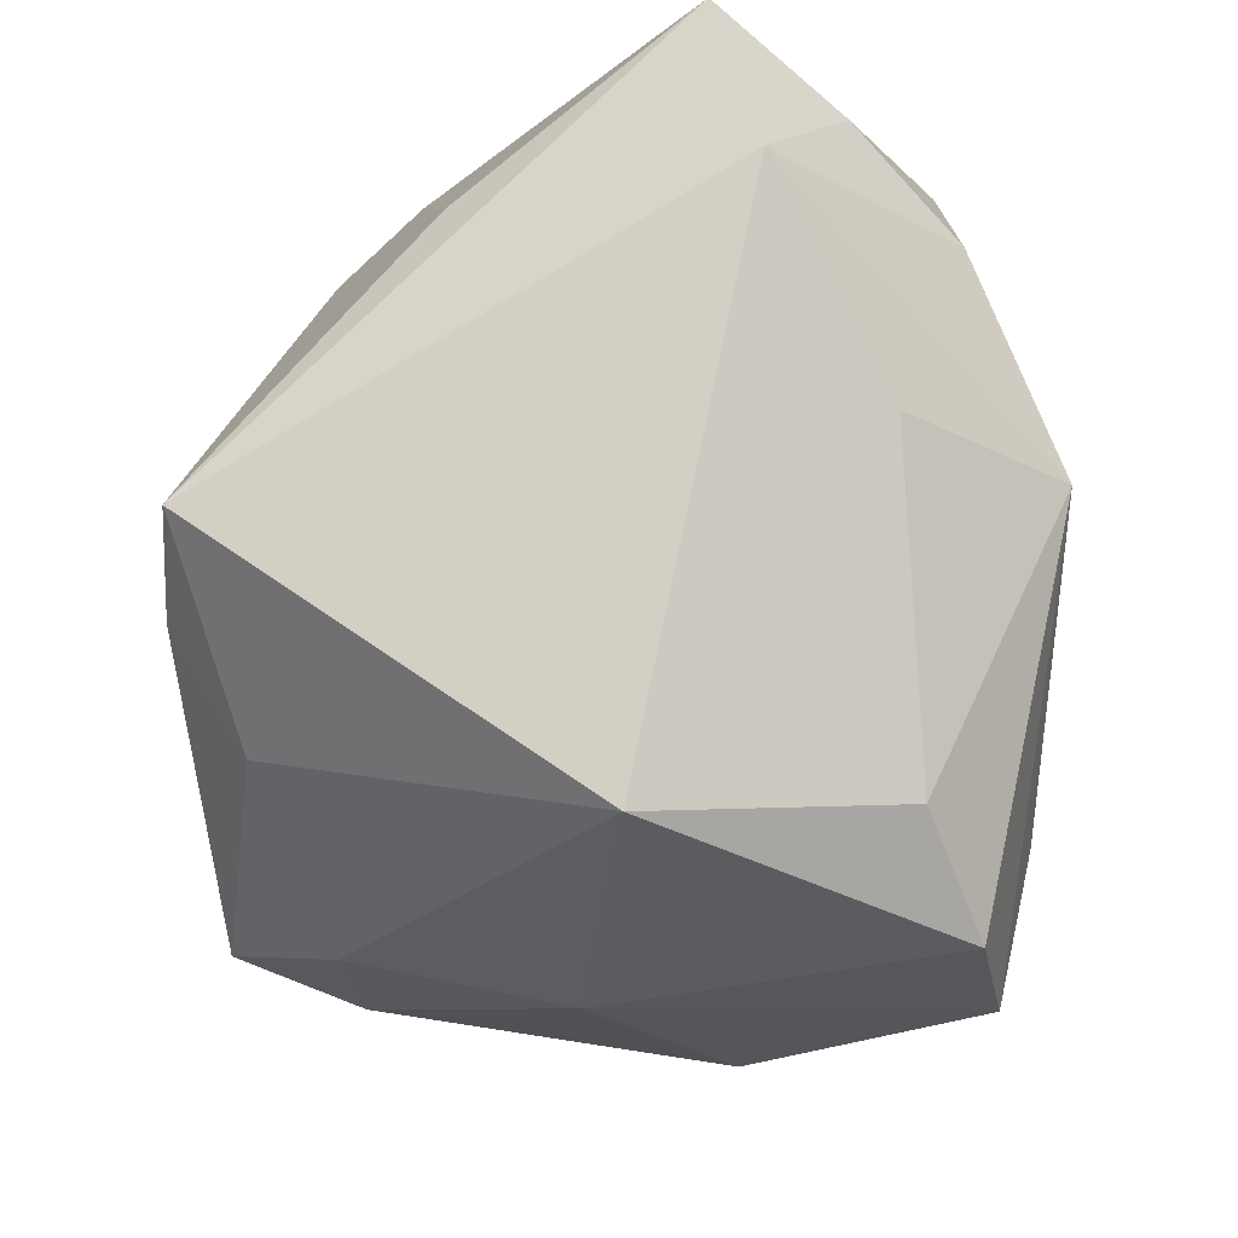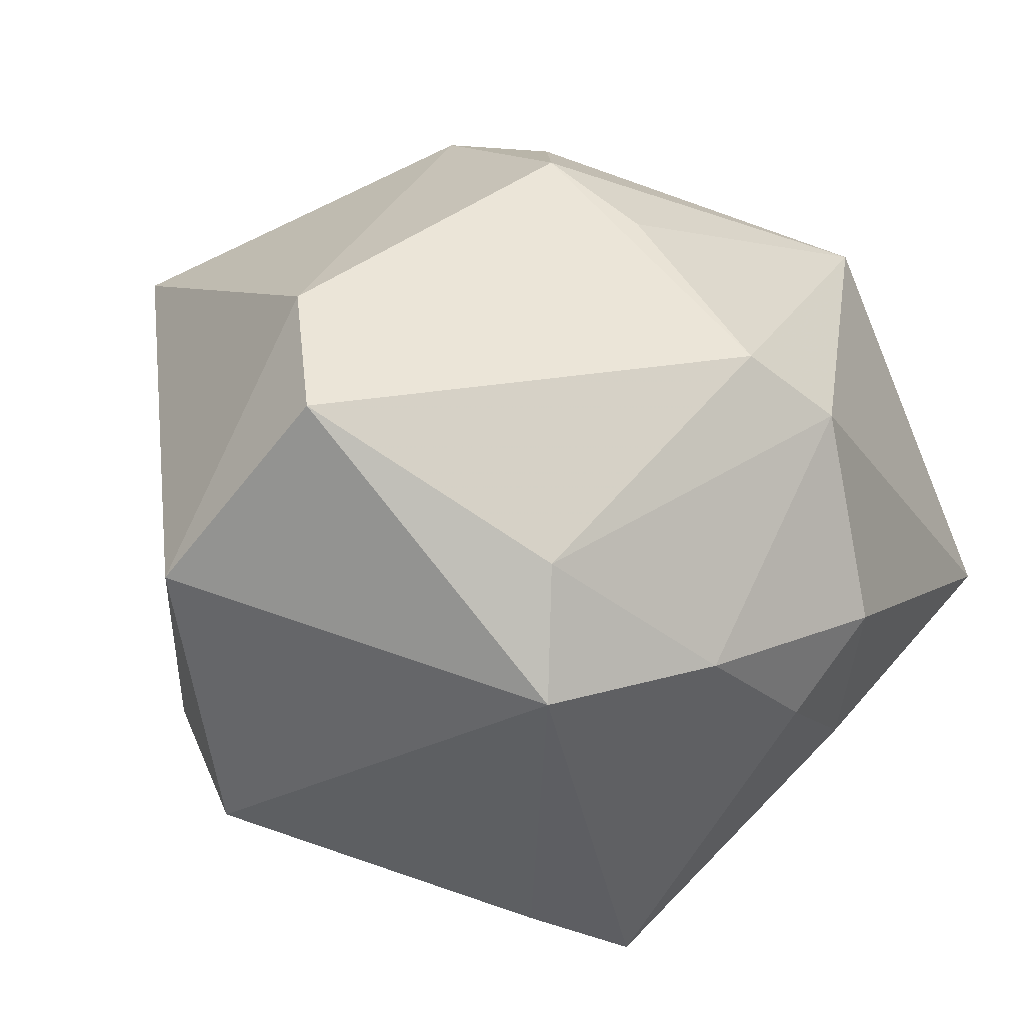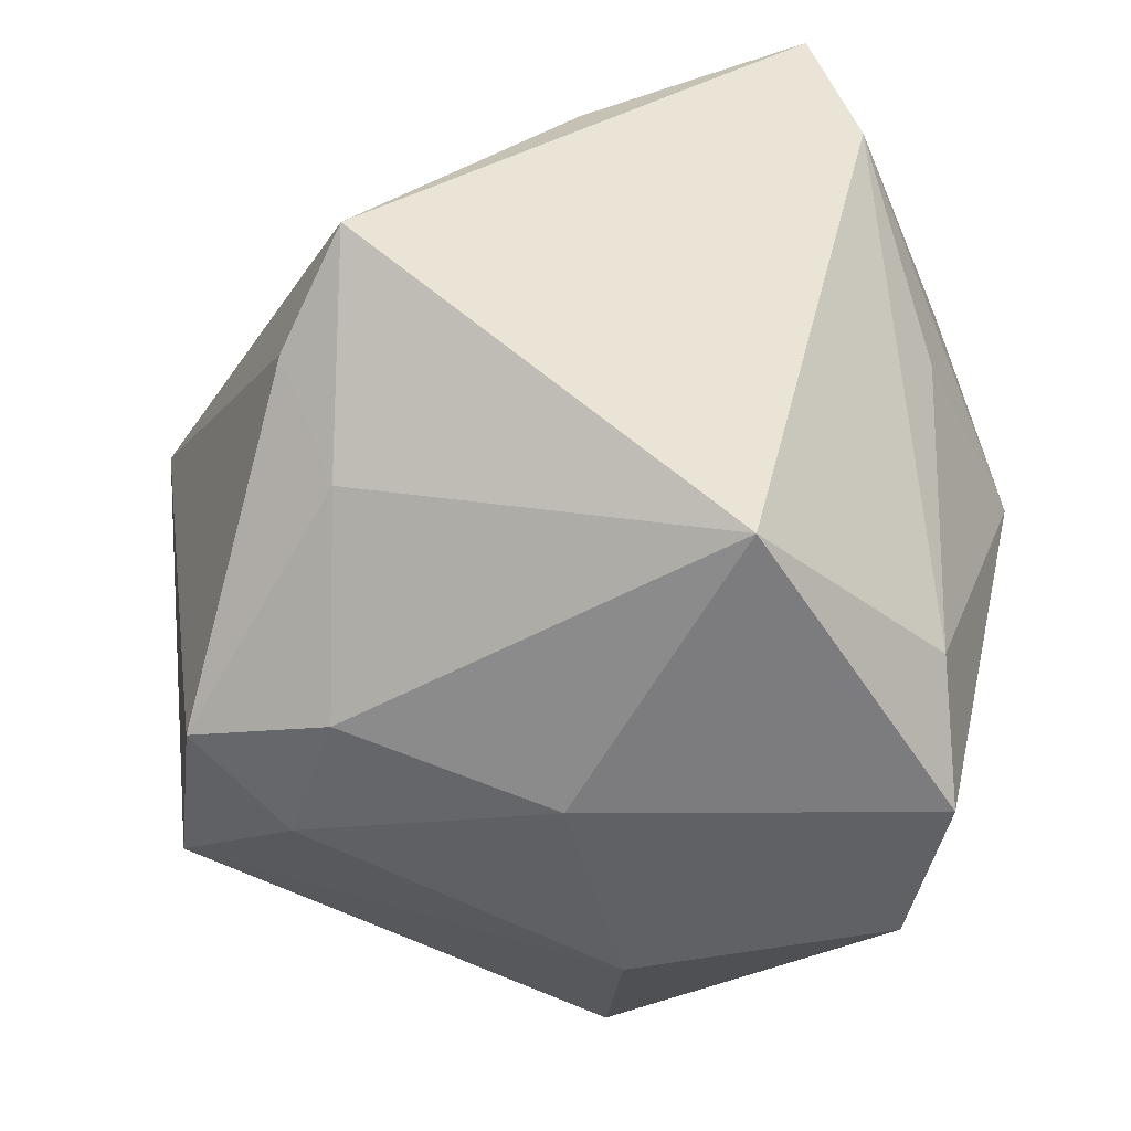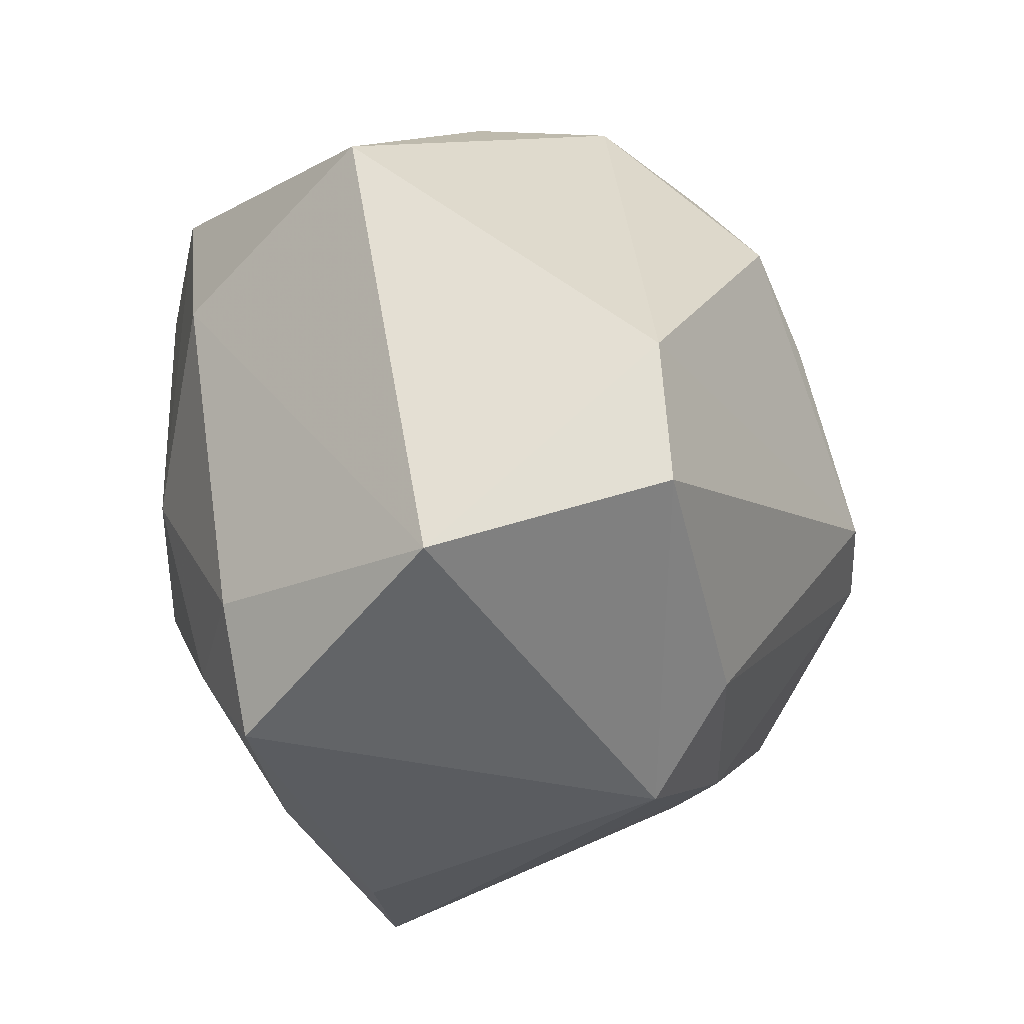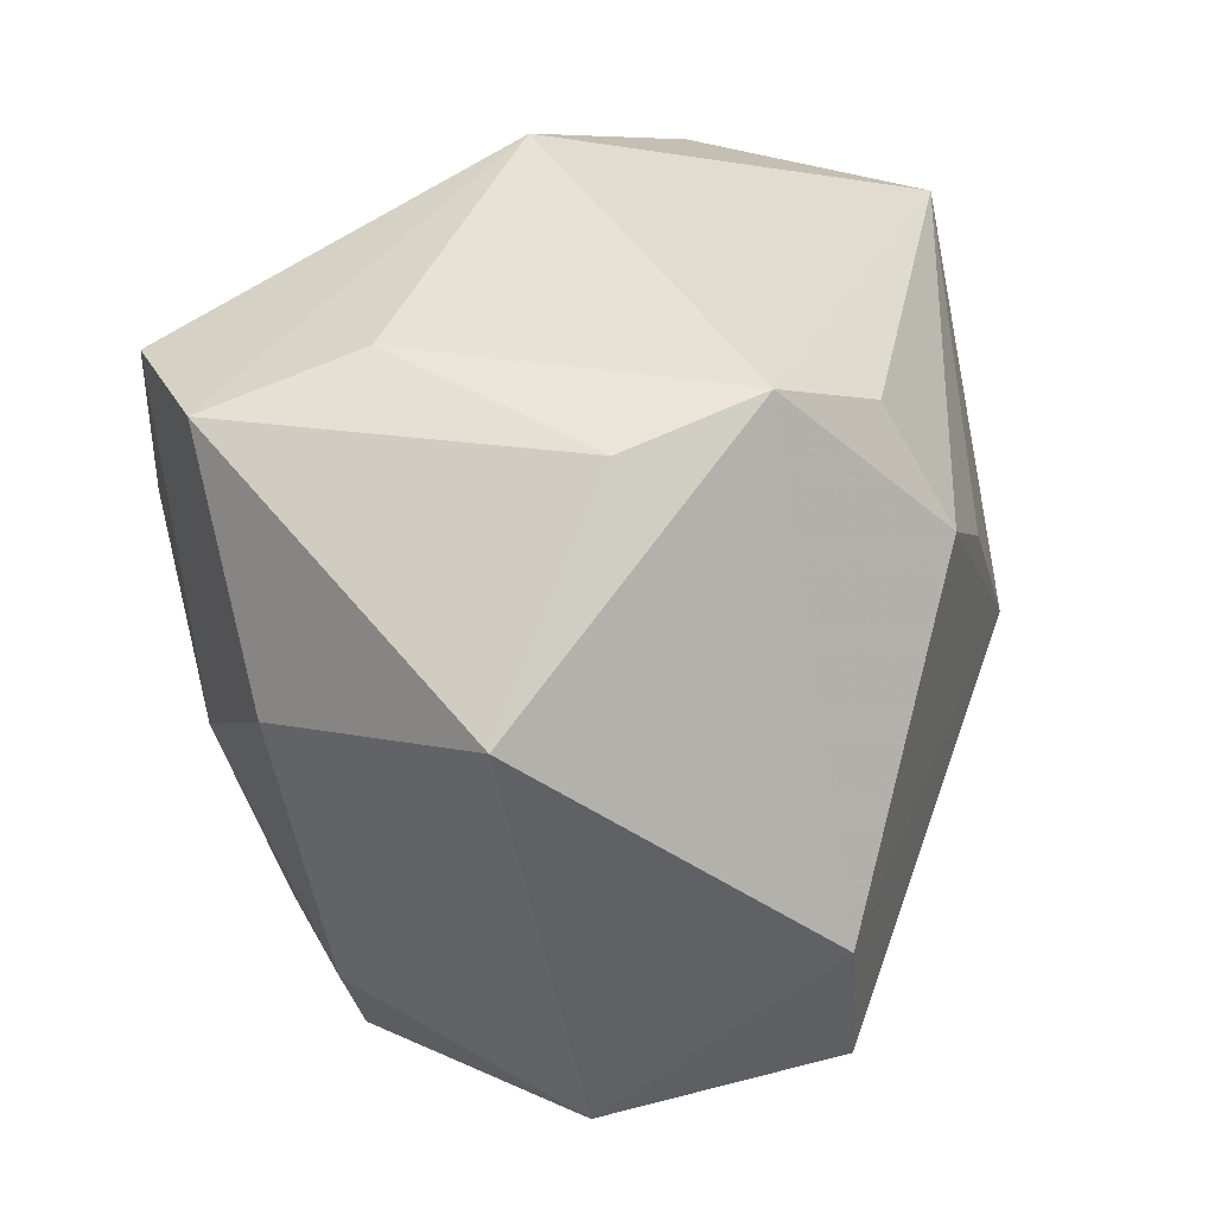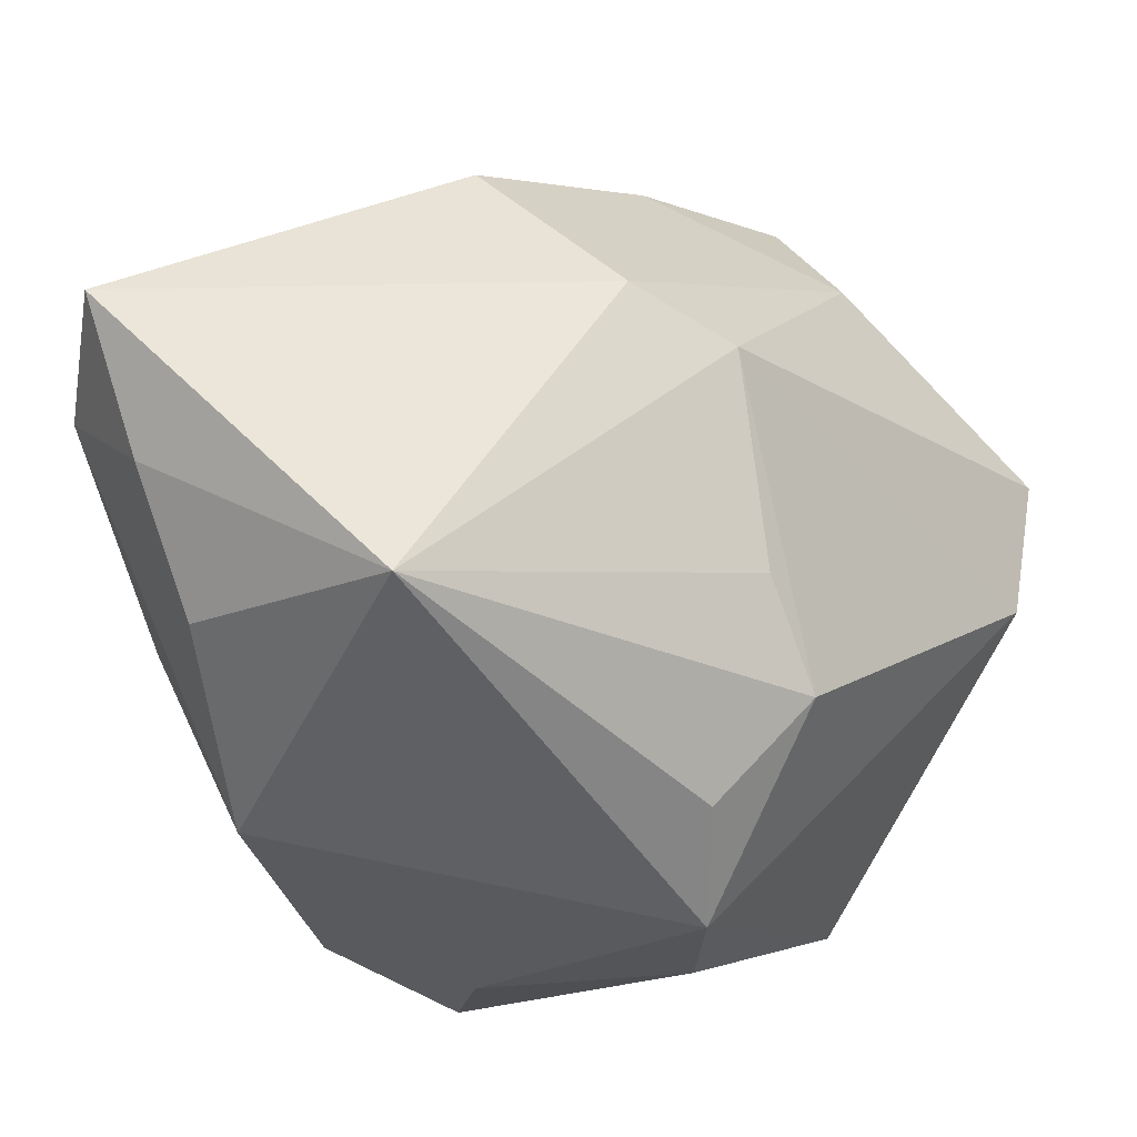
<metadata>
{"format":"obj","ext":"obj","renderer":"f3d","projection":"perspective","resolution":1024,"background":"white","views":[{"elev":-20.4,"azim":-91.1,"up":"+Y"},{"elev":-40.2,"azim":117.3,"up":"+Z"},{"elev":-44.3,"azim":-115.6,"up":"+Y"},{"elev":-29.7,"azim":70.7,"up":"+Z"},{"elev":39.9,"azim":61.0,"up":"+Z"},{"elev":55.9,"azim":13.2,"up":"+Y"}]}
</metadata>
<code>
v 0.02358 0.003794 0.03534
v -0.005166 0.03855 0.02747
v -0.04034 0.02409 0.009547
v 0.02247 -0.01016 0.03314
v 0.01293 -0.03251 -0.02301
v 0.006664 0.03855 -0.006215
v 0.03567 -0.01943 -0.02626
v -0.01798 -0.007882 -0.03809
v 0.01681 0.03424 -0.004712
v -0.000245 -0.03129 -0.02468
v 0.04463 0.001185 -0.02016
v 0.0127 -0.03752 0.009681
v -0.03407 -0.0283 -0.001406
v 0.04554 -0.0001669 -0.006294
v -0.02916 -0.002036 -0.03737
v -0.03108 0.03177 0.01722
v 0.001739 -0.02066 0.03451
v 0.0224 0.015 0.02963
v 0.009061 -0.02872 -0.03466
v -0.03852 0.03855 0.005403
v -0.01016 0.03444 -0.01862
v -0.01301 0.02512 -0.02563
v -0.01515 -0.01848 -0.0314
v -0.02523 -0.0249 0.02223
v 0.02339 0.02564 0.01205
v -0.01897 0.004562 0.03608
v 0.003212 0.02302 -0.02971
v 0.01533 0.01085 -0.03809
v -0.01638 -0.0341 0.02754
v -0.001457 -0.03573 0.03069
v -0.003761 -0.03617 -0.004164
v -0.03128 0.02308 -0.01573
v -0.03131 0.005683 0.02051
v 0.02915 0.01876 0.01918
v 0.02333 0.01537 -0.02864
v -0.02398 0.02379 0.02732
v 0.03368 -0.02699 0.01836
f 28 7 19
f 34 1 14
f 1 2 26
f 3 33 26
f 8 15 28
f 28 19 8
f 23 19 10
f 15 8 23
f 23 8 19
f 31 10 5
f 10 19 5
f 5 12 31
f 5 19 7
f 7 12 5
f 31 29 13
f 13 10 31
f 13 23 10
f 15 23 13
f 3 15 13
f 30 29 31
f 31 12 30
f 30 26 29
f 14 7 11
f 11 7 28
f 18 2 1
f 1 34 18
f 18 34 2
f 36 26 2
f 2 16 36
f 3 26 36
f 36 16 3
f 24 13 29
f 29 26 24
f 24 26 33
f 24 33 3
f 3 13 24
f 37 30 12
f 14 1 37
f 37 12 7
f 37 7 14
f 1 26 17
f 26 30 17
f 35 11 28
f 2 34 25
f 20 16 2
f 2 6 20
f 20 6 21
f 20 21 32
f 3 16 20
f 20 15 3
f 20 32 15
f 15 32 22
f 32 21 22
f 4 37 1
f 30 37 4
f 1 17 4
f 4 17 30
f 2 25 9
f 9 6 2
f 9 25 34
f 11 35 9
f 35 6 9
f 9 34 14
f 14 11 9
f 27 35 28
f 27 6 35
f 21 6 27
f 27 22 21
f 28 15 27
f 15 22 27

</code>
